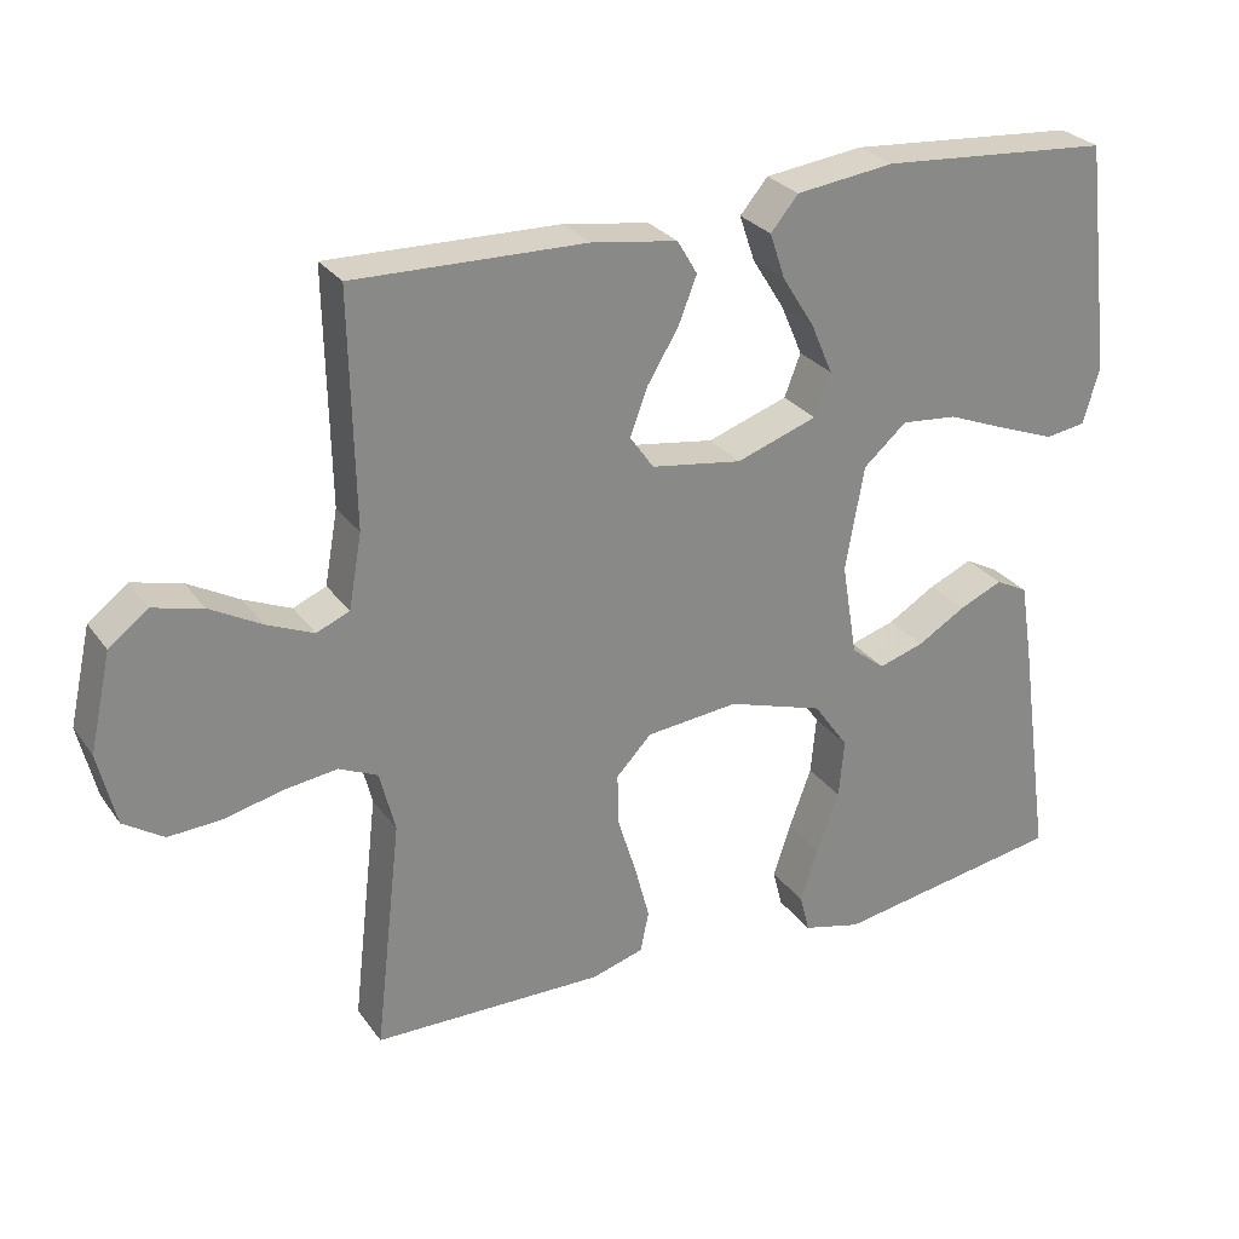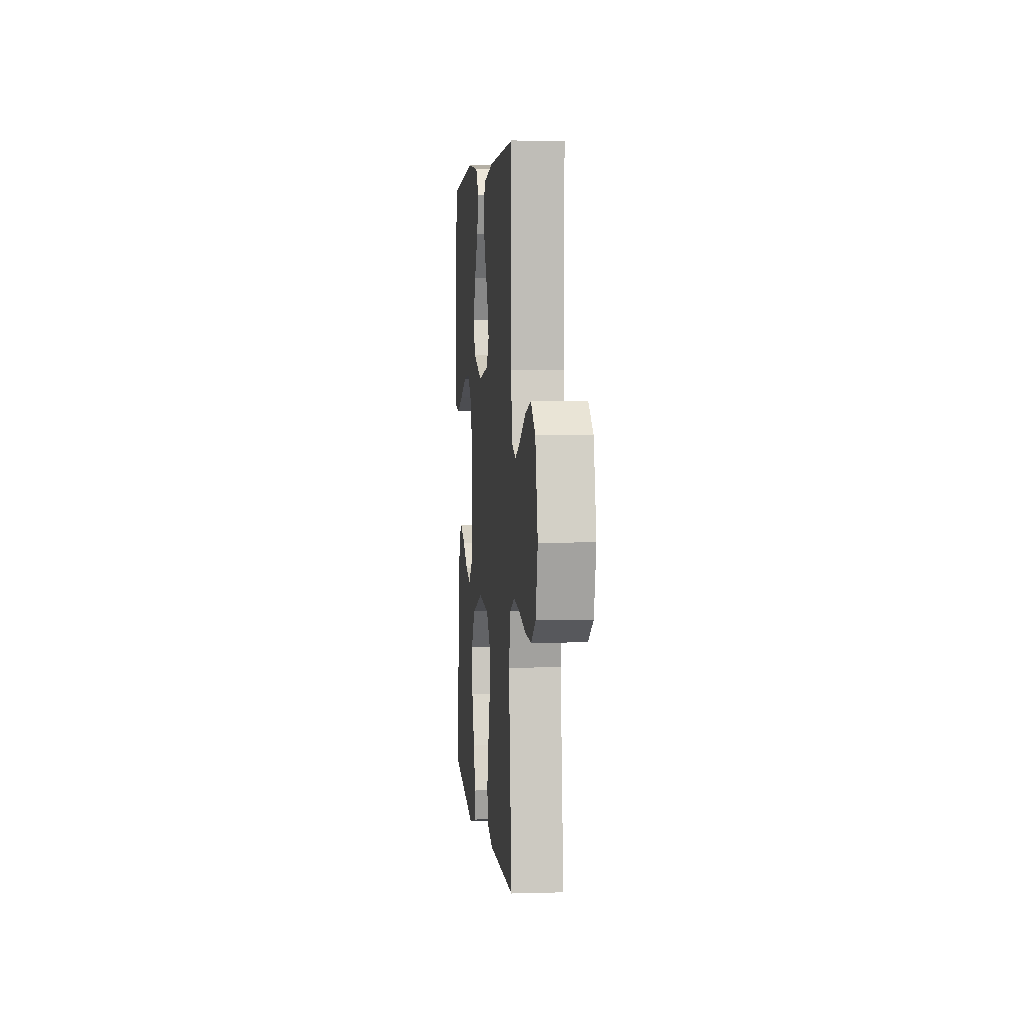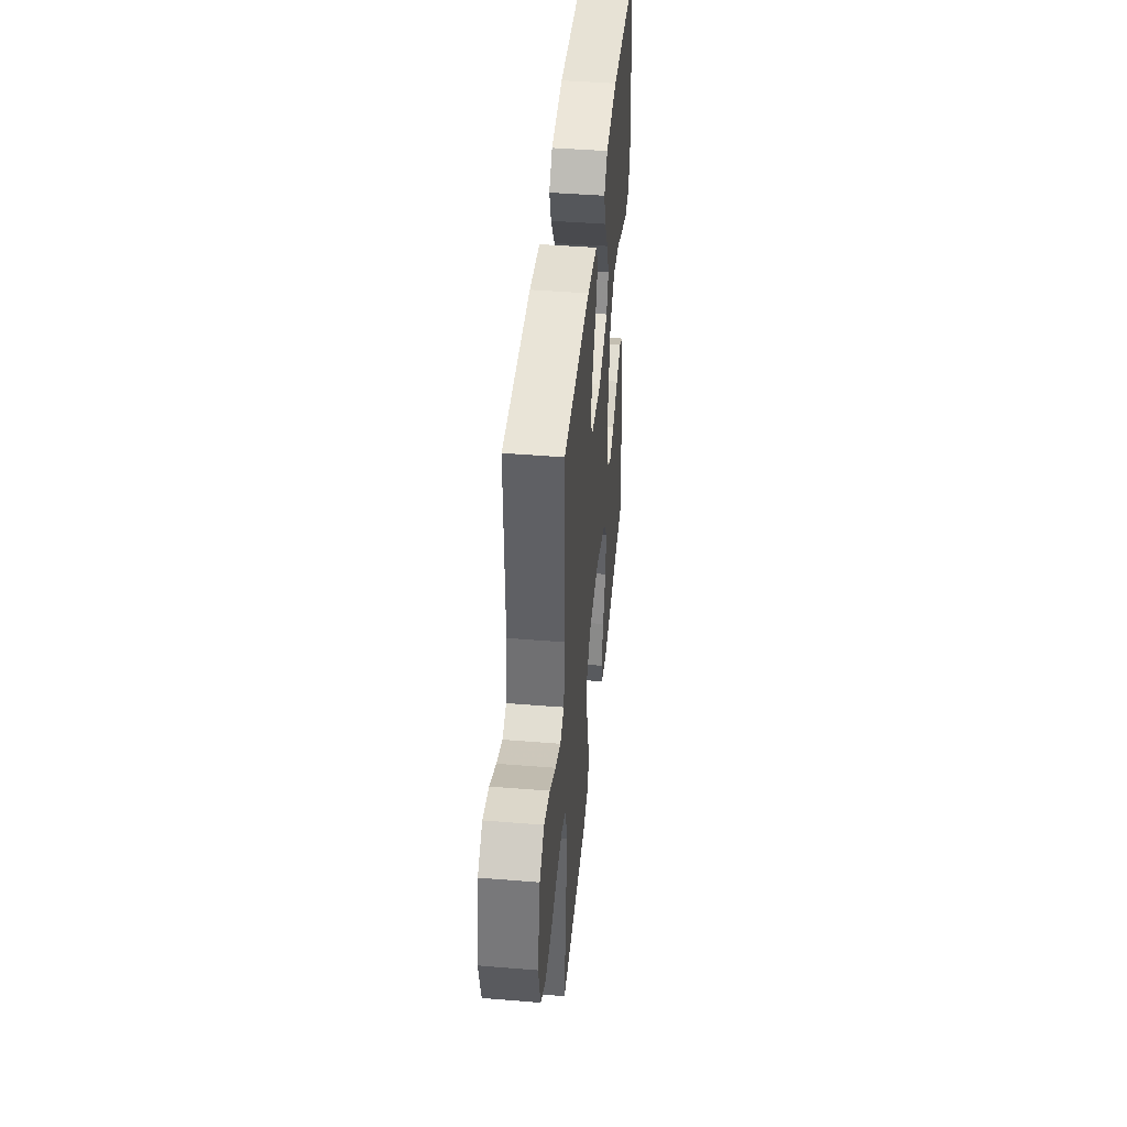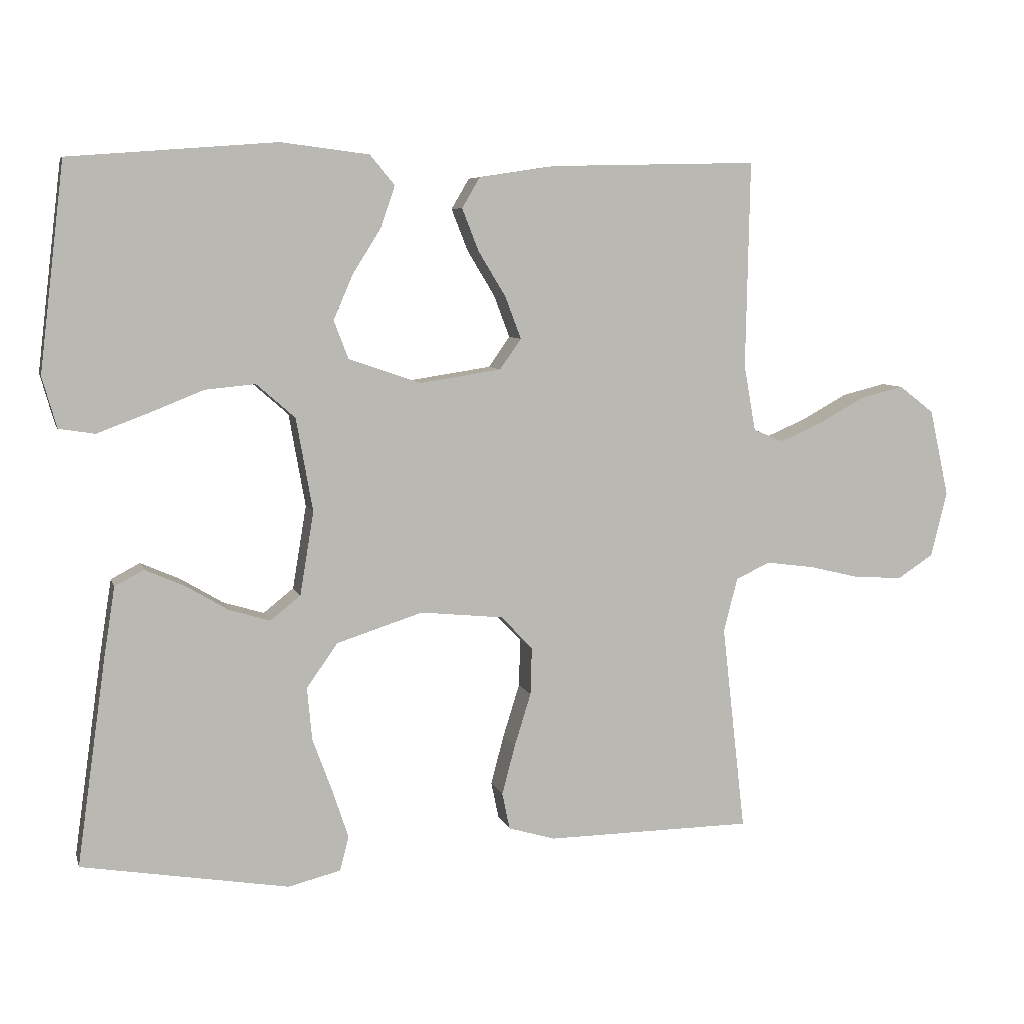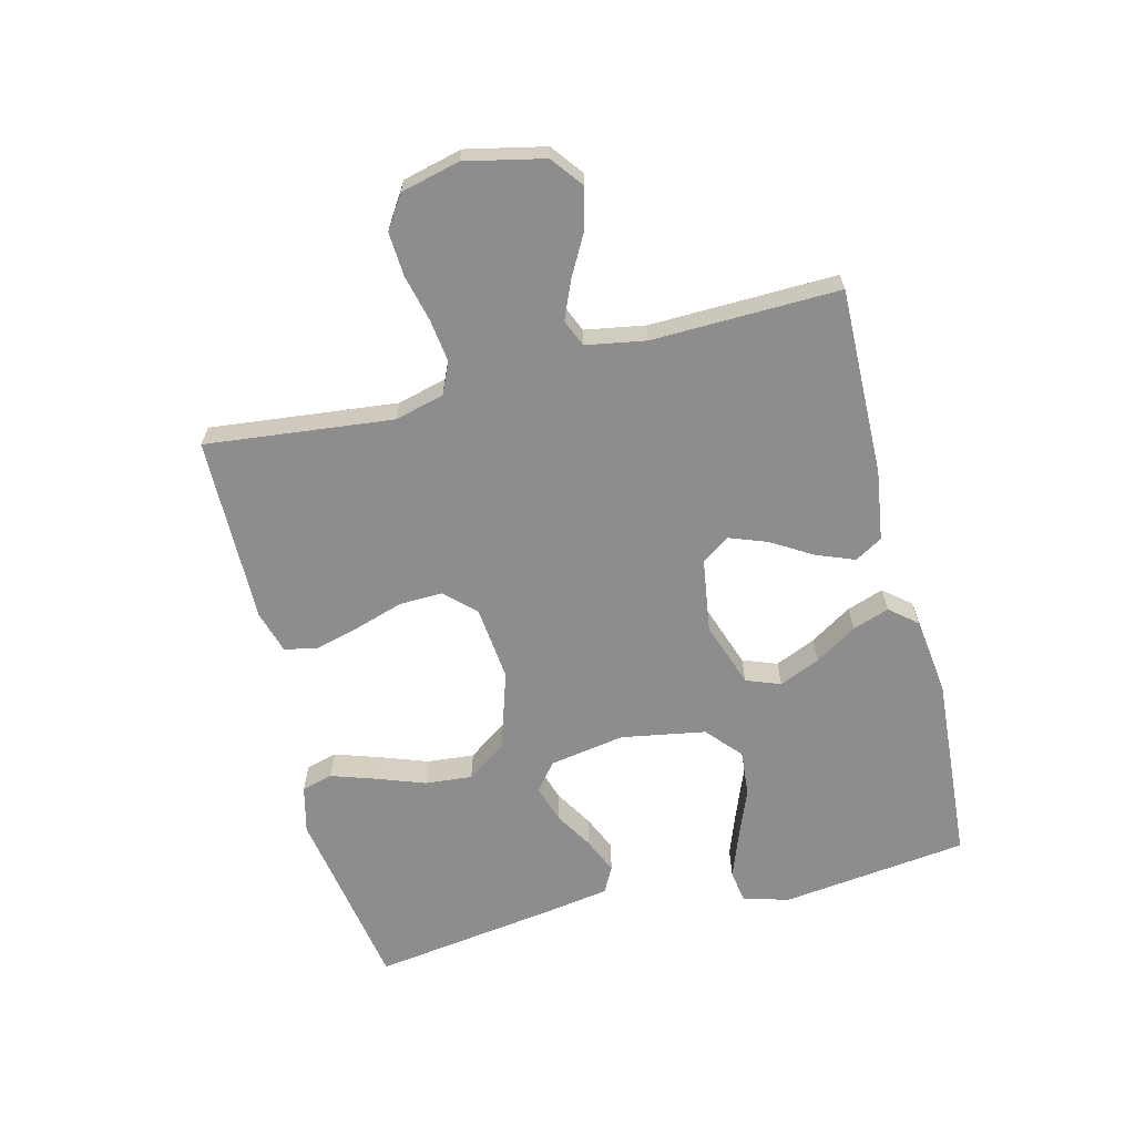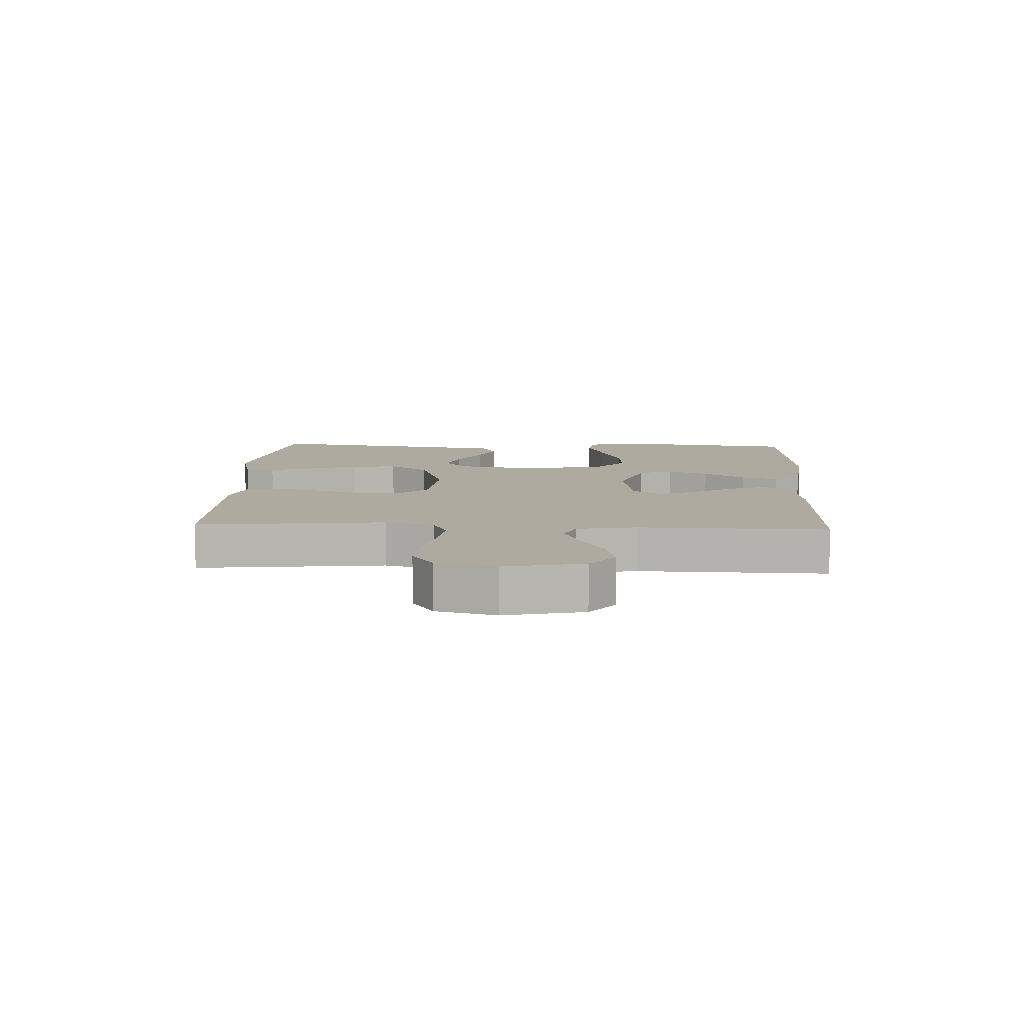
<metadata>
{"format":"obj","ext":"obj","renderer":"f3d","projection":"perspective","resolution":1024,"background":"white","views":[{"elev":27.6,"azim":-28.1,"up":"+Z"},{"elev":4.2,"azim":-95.5,"up":"+Z"},{"elev":44.4,"azim":-84.6,"up":"+Z"},{"elev":6.8,"azim":166.0,"up":"+Z"},{"elev":-64.6,"azim":-75.7,"up":"+Y"},{"elev":9.4,"azim":-87.3,"up":"+Y"}]}
</metadata>
<code>
v 0.5 0.07 0.5
v 0.536 0.07 0.2
v 0.515 0.07 0.126
v 0.463 0.07 0.118
v 0.391 0.07 0.145
v 0.311 0.07 0.177
v 0.238 0.07 0.184
v 0.182 0.07 0.135
v 0.158 0.07 0
v 0.178 0.07 -0.121
v 0.222 0.07 -0.156
v 0.281 0.07 -0.138
v 0.343 0.07 -0.101
v 0.4 0.07 -0.076
v 0.442 0.07 -0.098
v 0.458 0.07 -0.2
v 0.5 0.07 -0.5
v 0.2 0.07 -0.55
v 0.124 0.07 -0.531
v 0.111 0.07 -0.481
v 0.134 0.07 -0.412
v 0.163 0.07 -0.333
v 0.17 0.07 -0.257
v 0.125 0.07 -0.193
v 0 0.07 -0.153
v -0.12 0.07 -0.165
v -0.166 0.07 -0.213
v -0.164 0.07 -0.282
v -0.14 0.07 -0.359
v -0.121 0.07 -0.431
v -0.132 0.07 -0.484
v -0.2 0.07 -0.504
v -0.5 0.07 -0.5
v -0.466 0.07 -0.2
v -0.486 0.07 -0.121
v -0.536 0.07 -0.098
v -0.605 0.07 -0.107
v -0.68 0.07 -0.125
v -0.75 0.07 -0.129
v -0.802 0.07 -0.095
v -0.825 0.07 0
v -0.797 0.07 0.126
v -0.746 0.07 0.165
v -0.682 0.07 0.149
v -0.615 0.07 0.112
v -0.554 0.07 0.086
v -0.511 0.07 0.104
v -0.494 0.07 0.2
v -0.5 0.07 0.5
v -0.2 0.07 0.493
v -0.088 0.07 0.476
v -0.062 0.07 0.432
v -0.086 0.07 0.371
v -0.126 0.07 0.305
v -0.149 0.07 0.244
v -0.118 0.07 0.2
v 0 0.07 0.182
v 0.105 0.07 0.218
v 0.126 0.07 0.273
v 0.098 0.07 0.338
v 0.056 0.07 0.405
v 0.036 0.07 0.464
v 0.072 0.07 0.507
v 0.2 0.07 0.523
v 0.5 0 0.5
v 0.536 0 0.2
v 0.515 0 0.126
v 0.463 0 0.118
v 0.391 0 0.145
v 0.311 0 0.177
v 0.238 0 0.184
v 0.182 0 0.135
v 0.158 0 0
v 0.178 0 -0.121
v 0.222 0 -0.156
v 0.281 0 -0.138
v 0.343 0 -0.101
v 0.4 0 -0.076
v 0.442 0 -0.098
v 0.458 0 -0.2
v 0.5 0 -0.5
v 0.2 0 -0.55
v 0.124 0 -0.531
v 0.111 0 -0.481
v 0.134 0 -0.412
v 0.163 0 -0.333
v 0.17 0 -0.257
v 0.125 0 -0.193
v 0 0 -0.153
v -0.12 0 -0.165
v -0.166 0 -0.213
v -0.164 0 -0.282
v -0.14 0 -0.359
v -0.121 0 -0.431
v -0.132 0 -0.484
v -0.2 0 -0.504
v -0.5 0 -0.5
v -0.466 0 -0.2
v -0.486 0 -0.121
v -0.536 0 -0.098
v -0.605 0 -0.107
v -0.68 0 -0.125
v -0.75 0 -0.129
v -0.802 0 -0.095
v -0.825 0 0
v -0.797 0 0.126
v -0.746 0 0.165
v -0.682 0 0.149
v -0.615 0 0.112
v -0.554 0 0.086
v -0.511 0 0.104
v -0.494 0 0.2
v -0.5 0 0.5
v -0.2 0 0.493
v -0.088 0 0.476
v -0.062 0 0.432
v -0.086 0 0.371
v -0.126 0 0.305
v -0.149 0 0.244
v -0.118 0 0.2
v 0 0 0.182
v 0.105 0 0.218
v 0.126 0 0.273
v 0.098 0 0.338
v 0.056 0 0.405
v 0.036 0 0.464
v 0.072 0 0.507
v 0.2 0 0.523
f 60 61 62 63
f 59 60 63 64
f 51 52 53 54
f 51 54 55
f 48 49 50 51
f 47 48 51 55
f 46 47 55 56
f 42 43 44 45
f 42 45 46
f 41 42 46
f 37 38 39 40
f 36 37 40 41
f 31 32 33 34
f 31 34 35
f 28 29 30 31
f 28 31 35
f 27 28 35
f 26 27 35 36
f 19 20 21 22
f 17 18 19 22
f 17 22 23
f 16 17 23 24
f 12 13 14 15
f 11 12 15 16
f 3 4 5 6
f 1 2 3 6
f 59 64 1 6
f 58 59 6 7
f 57 58 7 8
f 56 57 8 9
f 46 56 9 10
f 41 46 10 11
f 25 26 36 41
f 25 41 11 16
f 16 24 25
f 127 126 125 124
f 128 127 124 123
f 118 117 116 115
f 119 118 115
f 115 114 113 112
f 119 115 112 111
f 120 119 111 110
f 109 108 107 106
f 110 109 106
f 110 106 105
f 104 103 102 101
f 105 104 101 100
f 98 97 96 95
f 99 98 95
f 95 94 93 92
f 99 95 92
f 99 92 91
f 100 99 91 90
f 86 85 84 83
f 86 83 82 81
f 87 86 81
f 88 87 81 80
f 79 78 77 76
f 80 79 76 75
f 70 69 68 67
f 70 67 66 65
f 70 65 128 123
f 71 70 123 122
f 72 71 122 121
f 73 72 121 120
f 74 73 120 110
f 75 74 110 105
f 105 100 90 89
f 80 75 105 89
f 89 88 80
f 1 65 66 2
f 2 66 67 3
f 3 67 68 4
f 4 68 69 5
f 5 69 70 6
f 6 70 71 7
f 7 71 72 8
f 8 72 73 9
f 9 73 74 10
f 10 74 75 11
f 11 75 76 12
f 12 76 77 13
f 13 77 78 14
f 14 78 79 15
f 15 79 80 16
f 16 80 81 17
f 17 81 82 18
f 18 82 83 19
f 19 83 84 20
f 20 84 85 21
f 21 85 86 22
f 22 86 87 23
f 23 87 88 24
f 24 88 89 25
f 25 89 90 26
f 26 90 91 27
f 27 91 92 28
f 28 92 93 29
f 29 93 94 30
f 30 94 95 31
f 31 95 96 32
f 32 96 97 33
f 33 97 98 34
f 34 98 99 35
f 35 99 100 36
f 36 100 101 37
f 37 101 102 38
f 38 102 103 39
f 39 103 104 40
f 40 104 105 41
f 41 105 106 42
f 42 106 107 43
f 43 107 108 44
f 44 108 109 45
f 45 109 110 46
f 46 110 111 47
f 47 111 112 48
f 48 112 113 49
f 49 113 114 50
f 50 114 115 51
f 51 115 116 52
f 52 116 117 53
f 53 117 118 54
f 54 118 119 55
f 55 119 120 56
f 56 120 121 57
f 57 121 122 58
f 58 122 123 59
f 59 123 124 60
f 60 124 125 61
f 61 125 126 62
f 62 126 127 63
f 63 127 128 64
f 64 128 65 1

</code>
